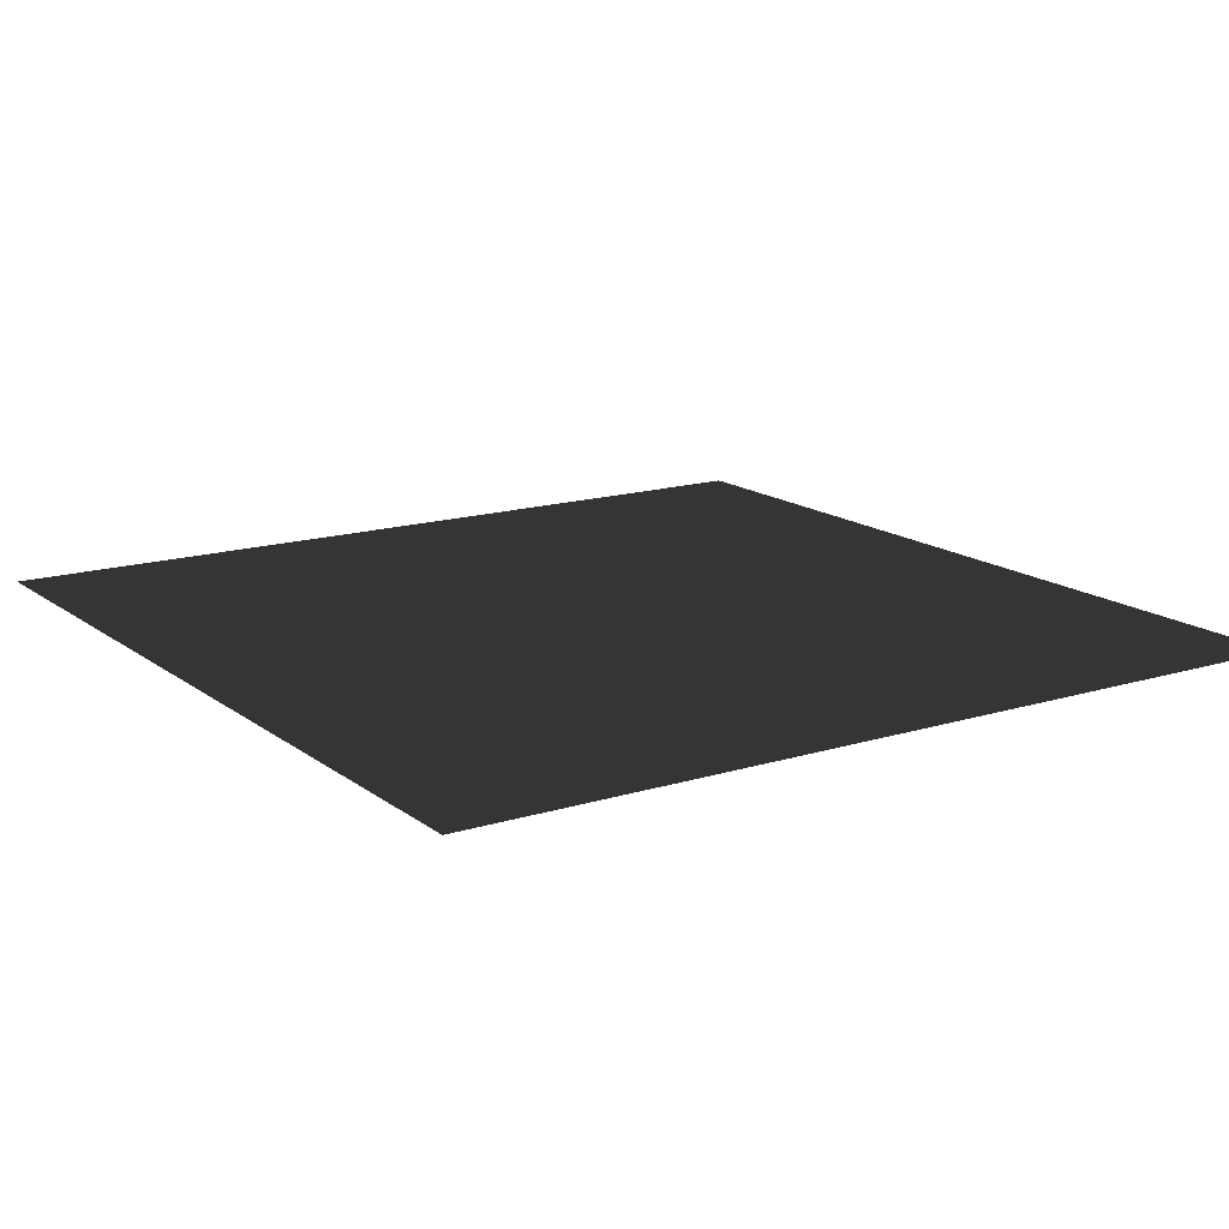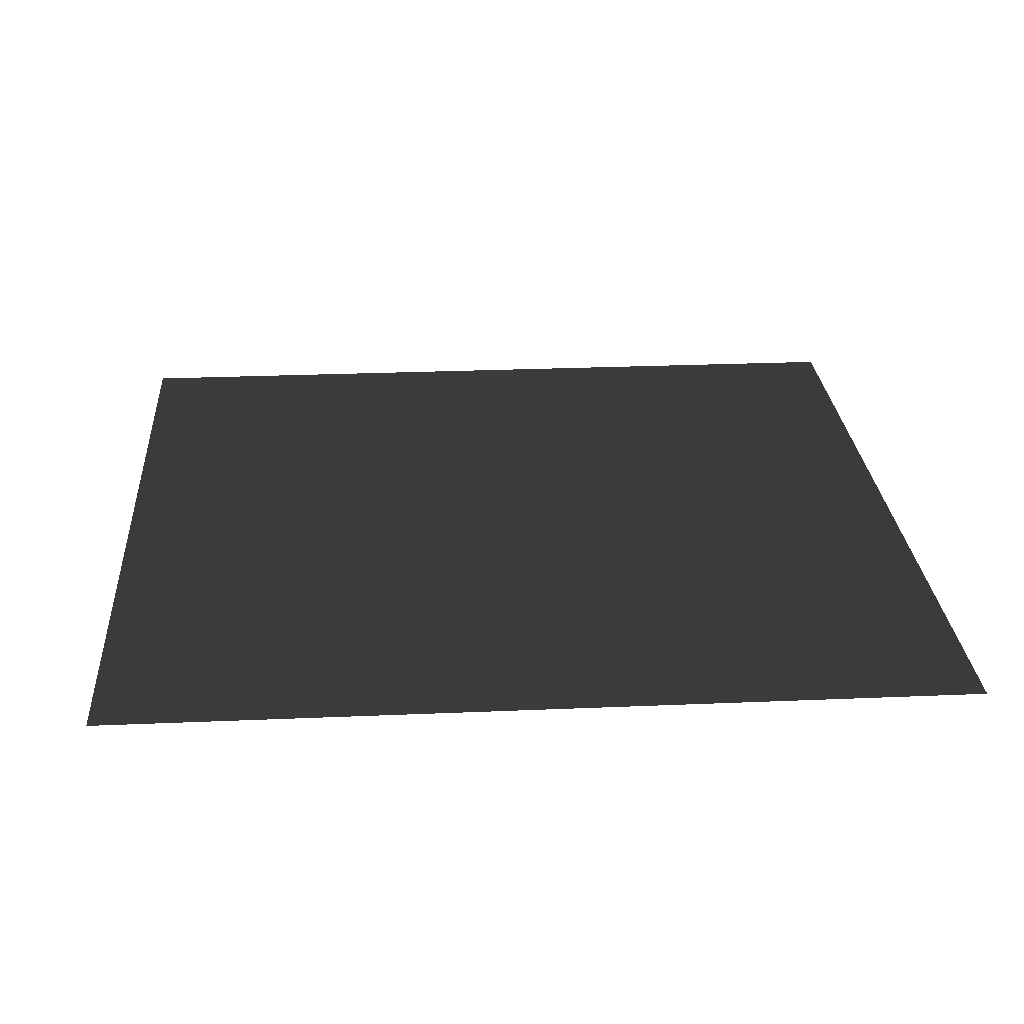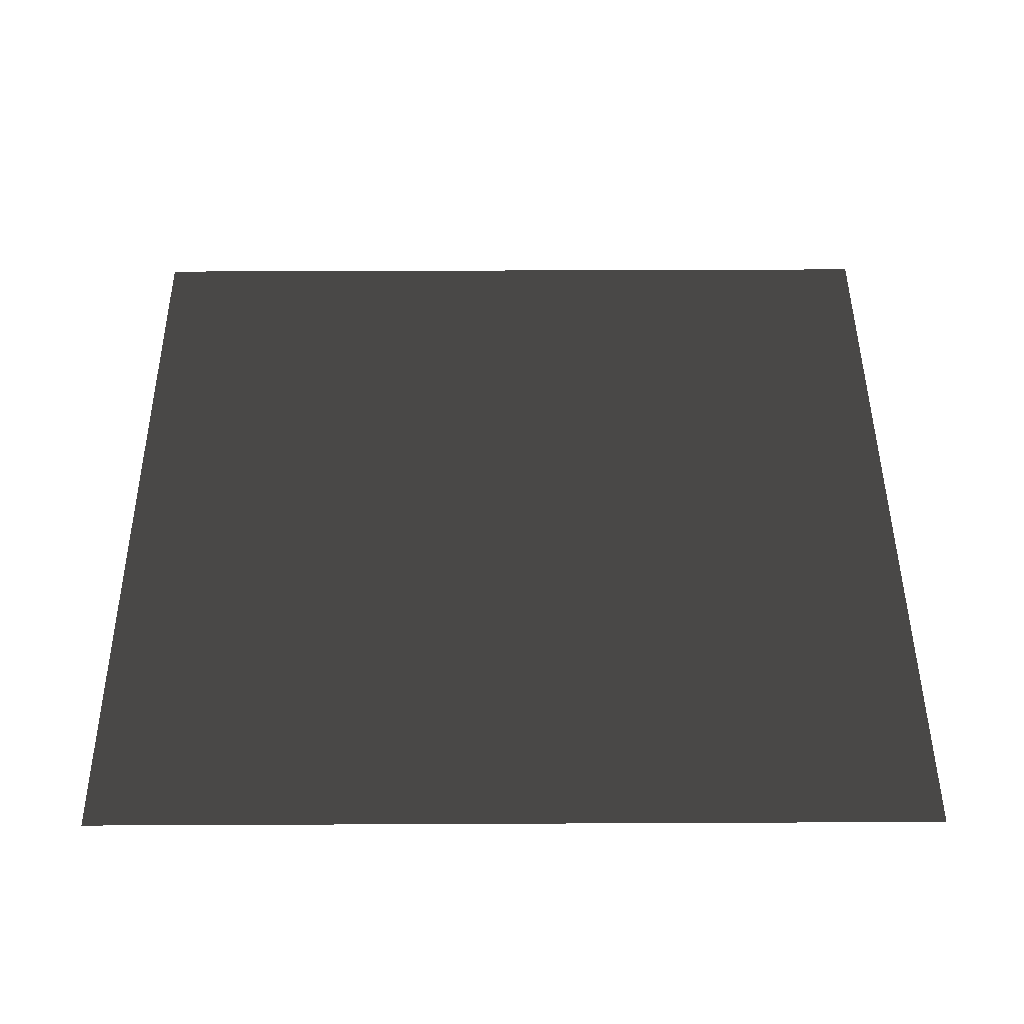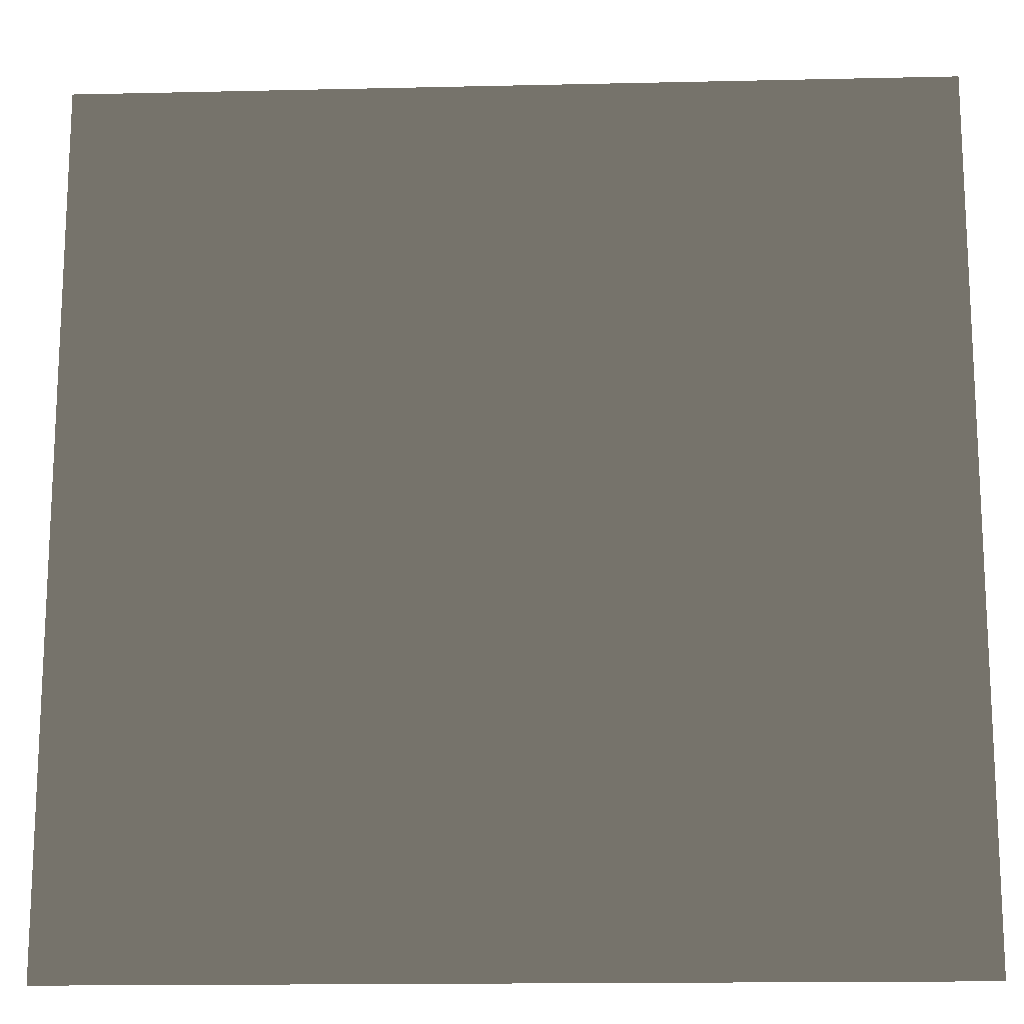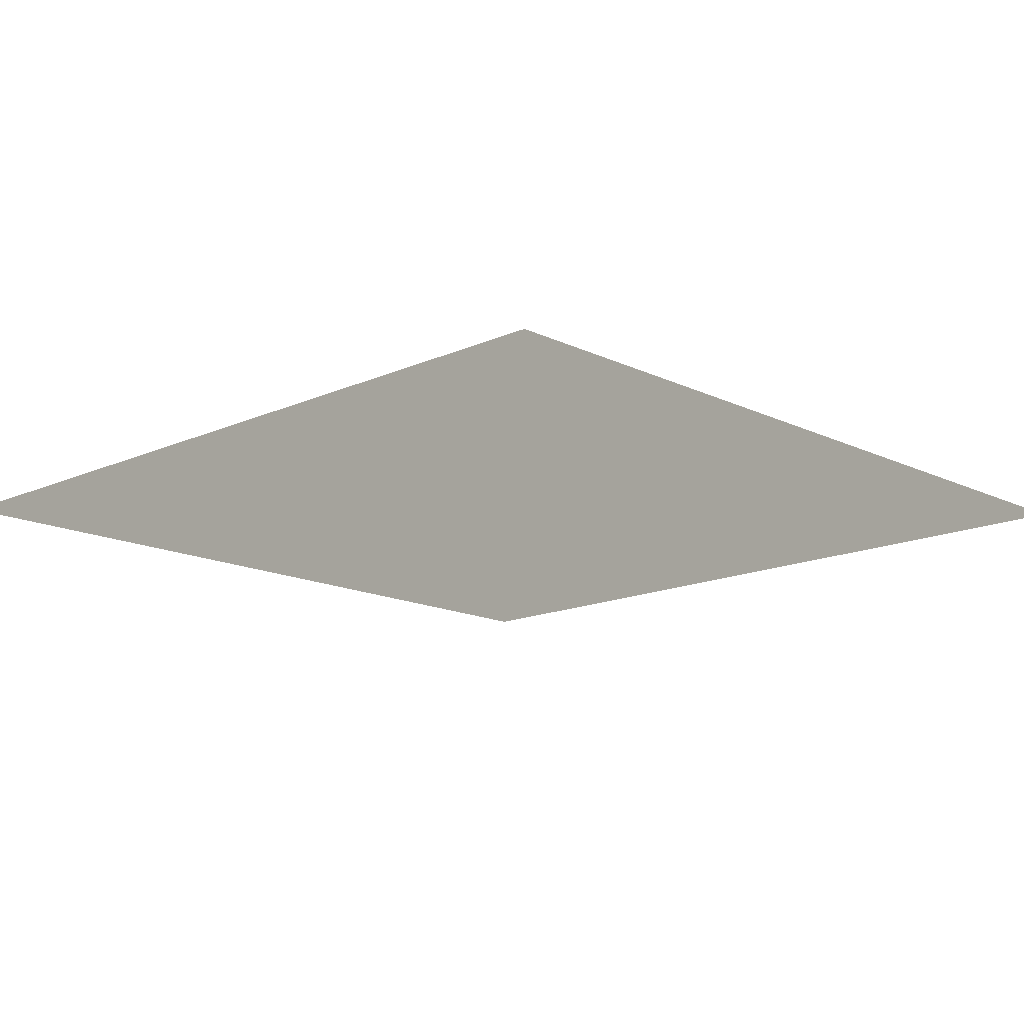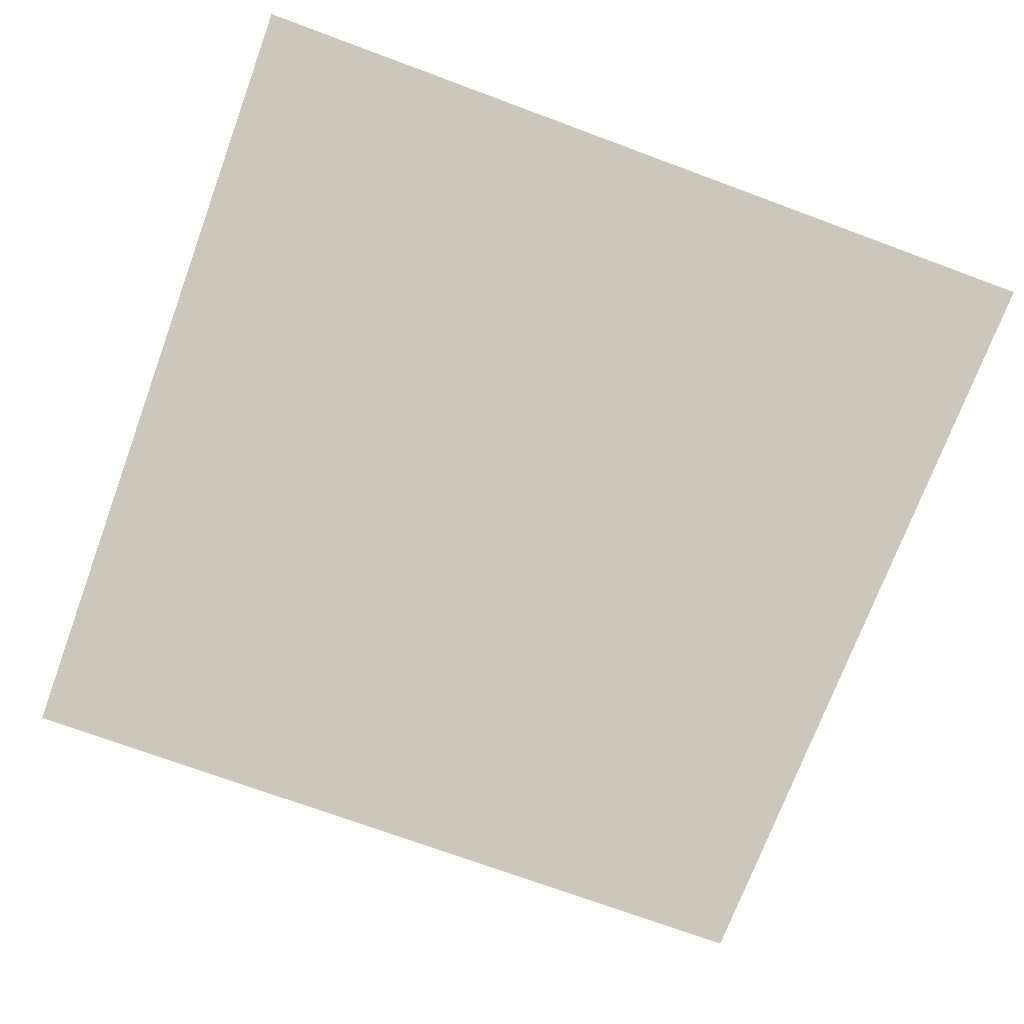
<metadata>
{"format":"obj","ext":"obj","renderer":"f3d","projection":"perspective","resolution":1024,"background":"white","views":[{"elev":15.4,"azim":56.7,"up":"+Z"},{"elev":26.0,"azim":-93.9,"up":"+Z"},{"elev":46.1,"azim":89.7,"up":"+Z"},{"elev":-15.9,"azim":2.7,"up":"+Y"},{"elev":-14.9,"azim":44.0,"up":"+Z"},{"elev":-72.3,"azim":-20.3,"up":"+Z"}]}
</metadata>
<code>
v 0.8053 -0.8053 0.04852
v -0.8053 -0.8053 0.04852
v -0.8053 0.8053 0.04852
v 0.8053 0.8053 0.04852
g Platform_for_tree(Clone)_33667_444
f 1 3 2
f 1 4 3

</code>
